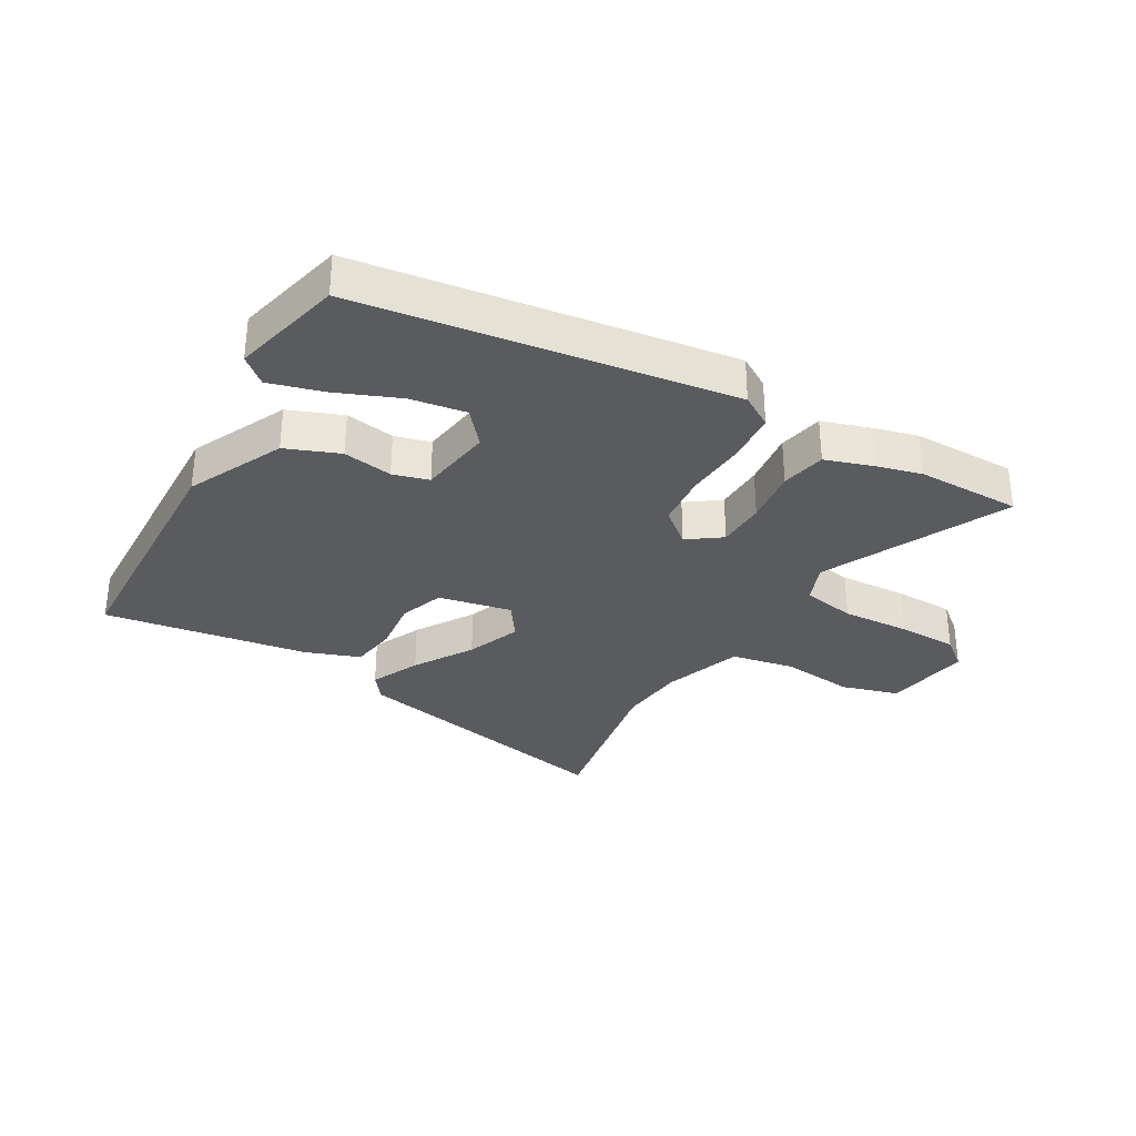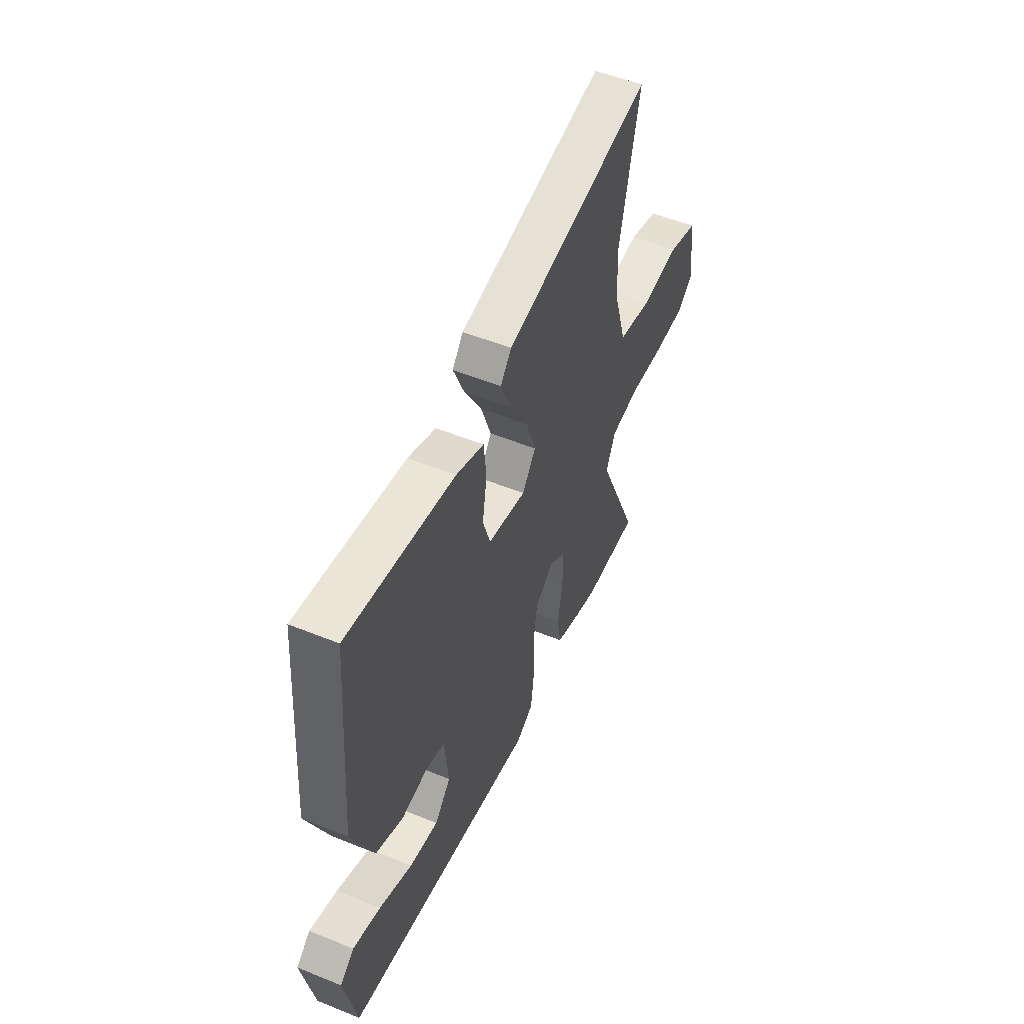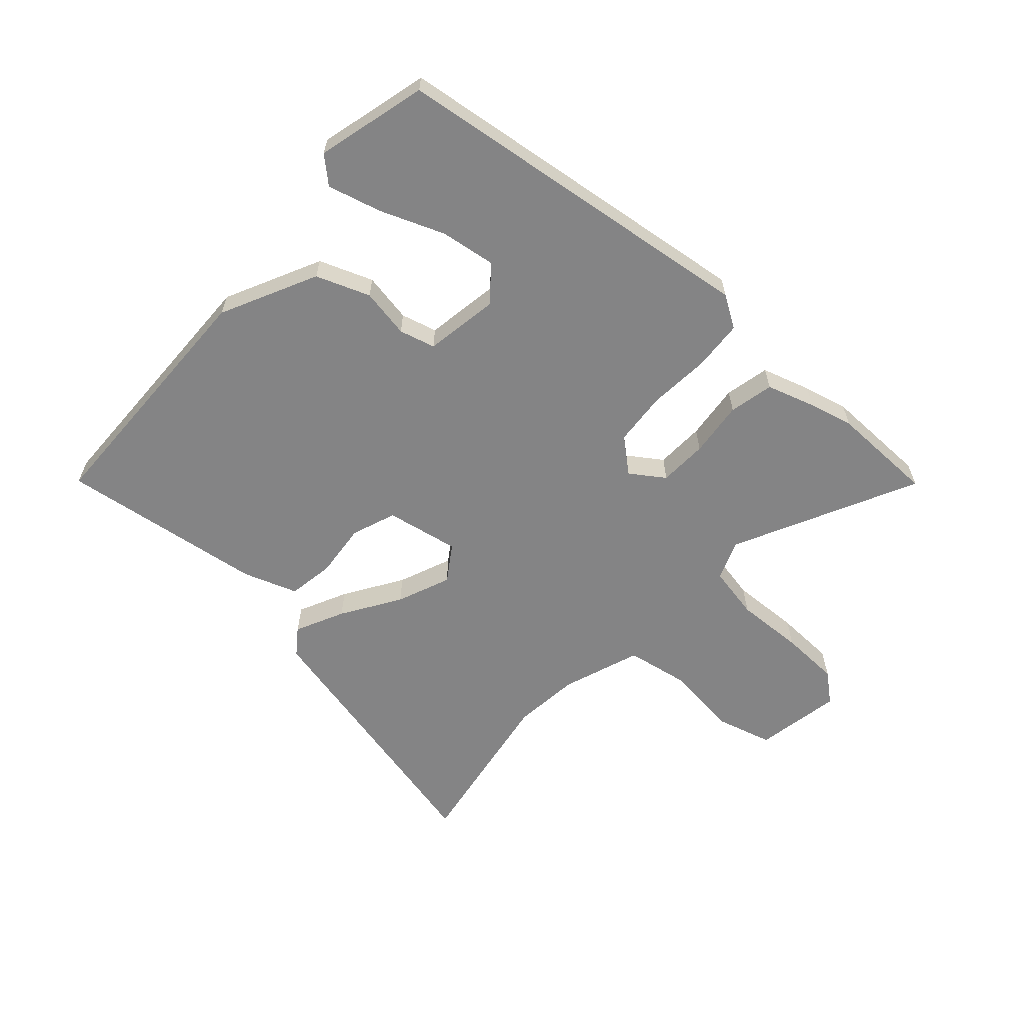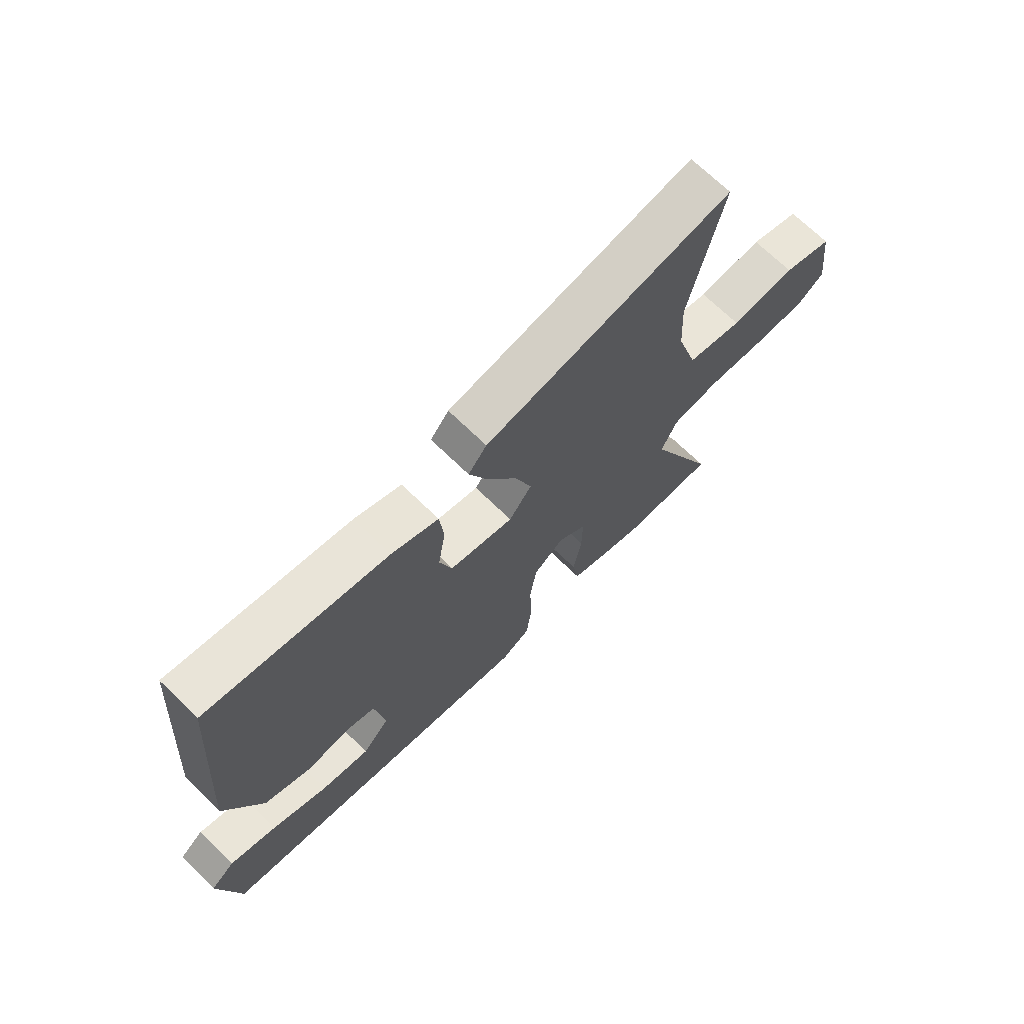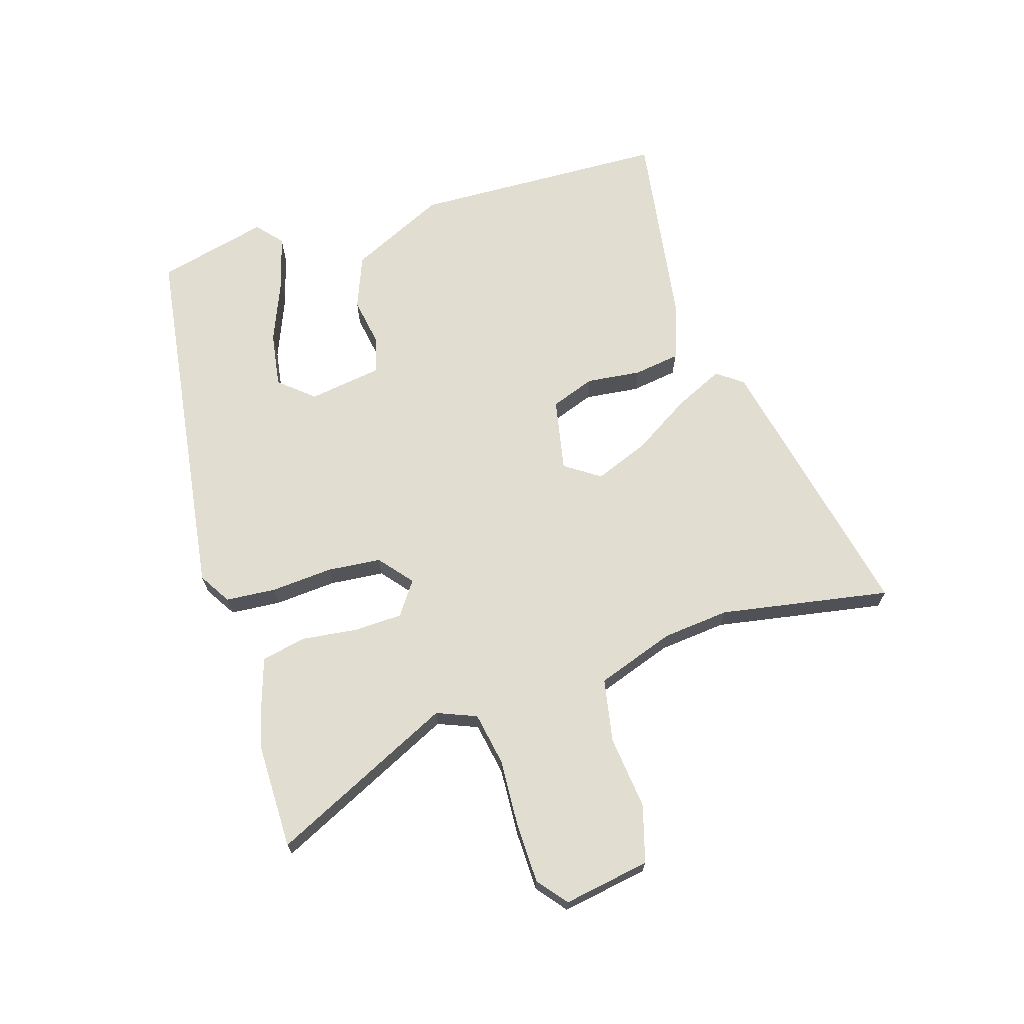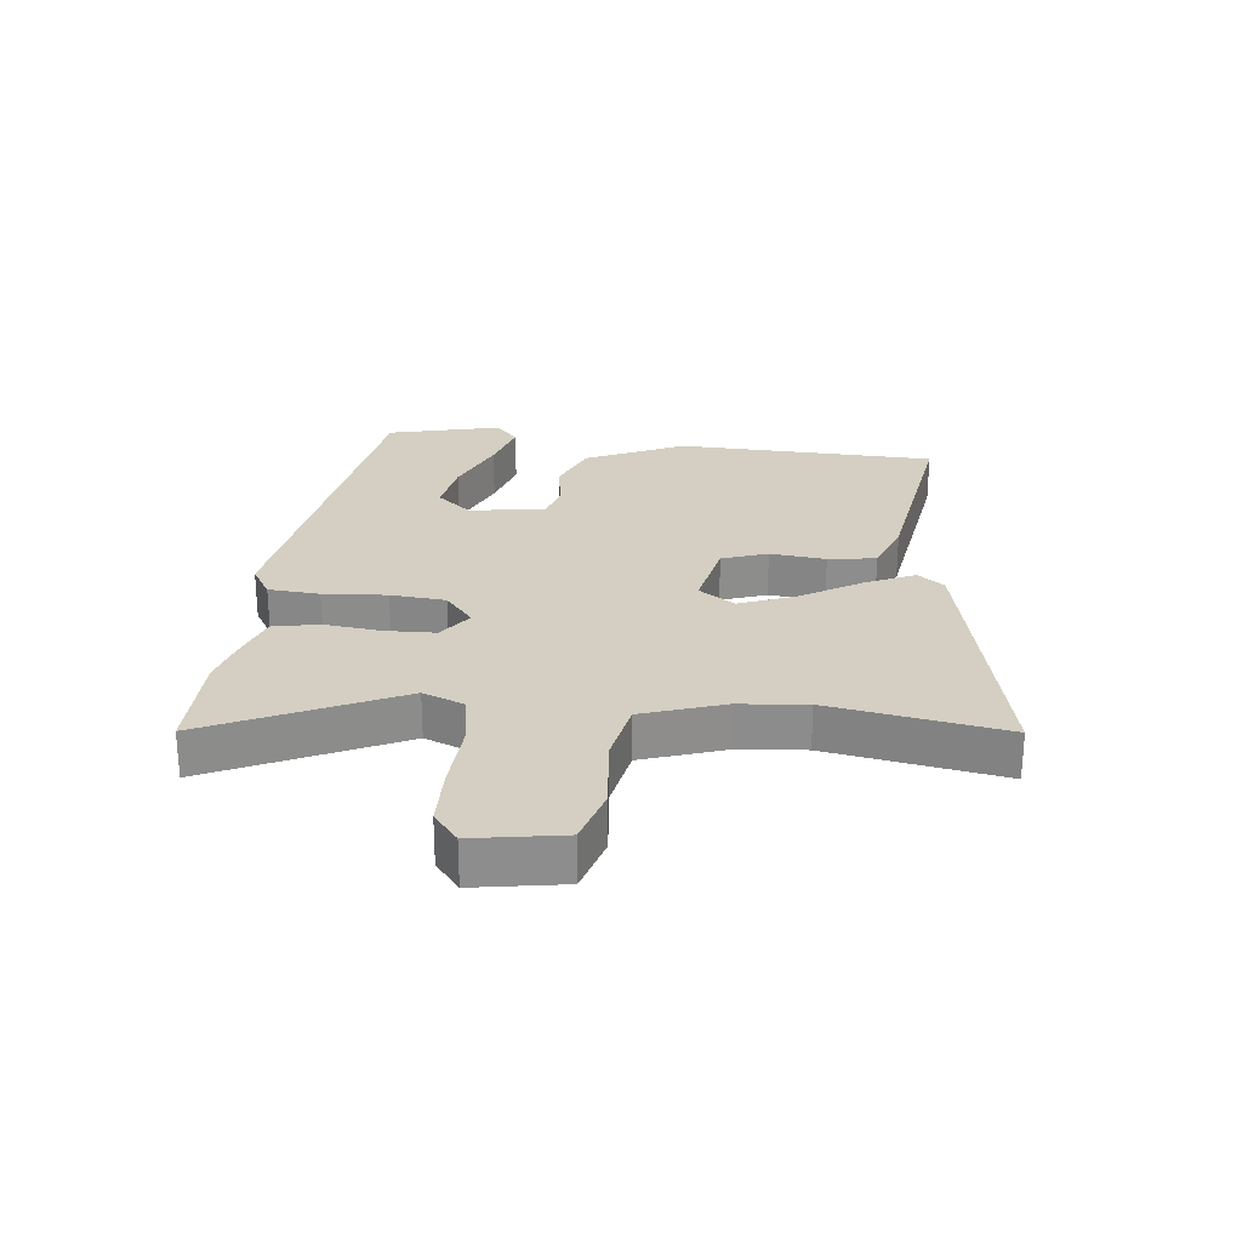
<metadata>
{"format":"obj","ext":"obj","renderer":"f3d","projection":"perspective","resolution":1024,"background":"white","views":[{"elev":-32.3,"azim":147.6,"up":"+Y"},{"elev":53.0,"azim":113.5,"up":"+Z"},{"elev":-61.5,"azim":134.9,"up":"+Y"},{"elev":69.8,"azim":134.3,"up":"+Z"},{"elev":68.4,"azim":-109.7,"up":"+Y"},{"elev":25.6,"azim":-86.1,"up":"+Y"}]}
</metadata>
<code>
v -0.424 0.07 -0.497
v -0.596 0.07 -0.504
v -0.465 0.07 -0.198
v -0.494 0.07 -0.134
v -0.582 0.07 -0.122
v -0.694 0.07 -0.133
v -0.792 0.07 -0.135
v -0.842 0.07 -0.098
v -0.824 0.07 0.045
v -0.732 0.07 0.076
v -0.611 0.07 0.068
v -0.508 0.07 0.092
v -0.469 0.07 0.223
v -0.463 0.07 0.333
v -0.524 0.07 0.61
v -0.065 0.07 0.532
v -0.031 0.07 0.491
v -0.065 0.07 0.409
v -0.12 0.07 0.311
v -0.151 0.07 0.221
v -0.109 0.07 0.165
v 0.01 0.07 0.194
v 0.033 0.07 0.268
v 0.019 0.07 0.357
v 0.027 0.07 0.434
v 0.114 0.07 0.47
v 0.447 0.07 0.535
v 0.479 0.07 0.116
v 0.411 0.07 -0.045
v 0.325 0.07 -0.083
v 0.243 0.07 -0.073
v 0.185 0.07 -0.092
v 0.172 0.07 -0.214
v 0.222 0.07 -0.268
v 0.312 0.07 -0.25
v 0.415 0.07 -0.203
v 0.501 0.07 -0.175
v 0.545 0.07 -0.21
v 0.508 0.07 -0.394
v -0.095 0.07 -0.505
v -0.149 0.07 -0.475
v -0.159 0.07 -0.393
v -0.156 0.07 -0.291
v -0.168 0.07 -0.203
v -0.225 0.07 -0.16
v -0.278 0.07 -0.201
v -0.277 0.07 -0.281
v -0.262 0.07 -0.372
v -0.274 0.07 -0.446
v -0.352 0.07 -0.475
v -0.424 0 -0.497
v -0.596 0 -0.504
v -0.465 0 -0.198
v -0.494 0 -0.134
v -0.582 0 -0.122
v -0.694 0 -0.133
v -0.792 0 -0.135
v -0.842 0 -0.098
v -0.824 0 0.045
v -0.732 0 0.076
v -0.611 0 0.068
v -0.508 0 0.092
v -0.469 0 0.223
v -0.463 0 0.333
v -0.524 0 0.61
v -0.065 0 0.532
v -0.031 0 0.491
v -0.065 0 0.409
v -0.12 0 0.311
v -0.151 0 0.221
v -0.109 0 0.165
v 0.01 0 0.194
v 0.033 0 0.268
v 0.019 0 0.357
v 0.027 0 0.434
v 0.114 0 0.47
v 0.447 0 0.535
v 0.479 0 0.116
v 0.411 0 -0.045
v 0.325 0 -0.083
v 0.243 0 -0.073
v 0.185 0 -0.092
v 0.172 0 -0.214
v 0.222 0 -0.268
v 0.312 0 -0.25
v 0.415 0 -0.203
v 0.501 0 -0.175
v 0.545 0 -0.21
v 0.508 0 -0.394
v -0.095 0 -0.505
v -0.149 0 -0.475
v -0.159 0 -0.393
v -0.156 0 -0.291
v -0.168 0 -0.203
v -0.225 0 -0.16
v -0.278 0 -0.201
v -0.277 0 -0.281
v -0.262 0 -0.372
v -0.274 0 -0.446
v -0.352 0 -0.475
f 1 2 3
f 50 1 3
f 49 50 3
f 48 49 3
f 47 48 3
f 46 47 3 4
f 45 46 4
f 41 42 43
f 40 41 43
f 39 40 43
f 39 43 44
f 37 38 39
f 36 37 39
f 35 36 39
f 34 35 39
f 34 39 44 45
f 29 30 31
f 28 29 31
f 27 28 31
f 26 27 31
f 25 26 31
f 24 25 31
f 23 24 31
f 22 23 31 32
f 21 22 32 33
f 17 18 19
f 16 17 19
f 15 16 19
f 14 15 19
f 13 14 19 20
f 20 21 33
f 13 20 33
f 12 13 33
f 9 10 11
f 8 9 11
f 7 8 11
f 6 7 11
f 5 6 11
f 5 11 12
f 4 5 12
f 45 4 12
f 12 33 34 45
f 53 52 51
f 53 51 100
f 53 100 99
f 53 99 98
f 53 98 97
f 54 53 97 96
f 54 96 95
f 93 92 91
f 93 91 90
f 93 90 89
f 94 93 89
f 89 88 87
f 89 87 86
f 89 86 85
f 89 85 84
f 95 94 89 84
f 81 80 79
f 81 79 78
f 81 78 77
f 81 77 76
f 81 76 75
f 81 75 74
f 81 74 73
f 82 81 73 72
f 83 82 72 71
f 69 68 67
f 69 67 66
f 69 66 65
f 69 65 64
f 70 69 64 63
f 83 71 70
f 83 70 63
f 83 63 62
f 61 60 59
f 61 59 58
f 61 58 57
f 61 57 56
f 61 56 55
f 62 61 55
f 62 55 54
f 62 54 95
f 95 84 83 62
f 1 51 52 2
f 2 52 53 3
f 3 53 54 4
f 4 54 55 5
f 5 55 56 6
f 6 56 57 7
f 7 57 58 8
f 8 58 59 9
f 9 59 60 10
f 10 60 61 11
f 11 61 62 12
f 12 62 63 13
f 13 63 64 14
f 14 64 65 15
f 15 65 66 16
f 16 66 67 17
f 17 67 68 18
f 18 68 69 19
f 19 69 70 20
f 20 70 71 21
f 21 71 72 22
f 22 72 73 23
f 23 73 74 24
f 24 74 75 25
f 25 75 76 26
f 26 76 77 27
f 27 77 78 28
f 28 78 79 29
f 29 79 80 30
f 30 80 81 31
f 31 81 82 32
f 32 82 83 33
f 33 83 84 34
f 34 84 85 35
f 35 85 86 36
f 36 86 87 37
f 37 87 88 38
f 38 88 89 39
f 39 89 90 40
f 40 90 91 41
f 41 91 92 42
f 42 92 93 43
f 43 93 94 44
f 44 94 95 45
f 45 95 96 46
f 46 96 97 47
f 47 97 98 48
f 48 98 99 49
f 49 99 100 50
f 50 100 51 1

</code>
